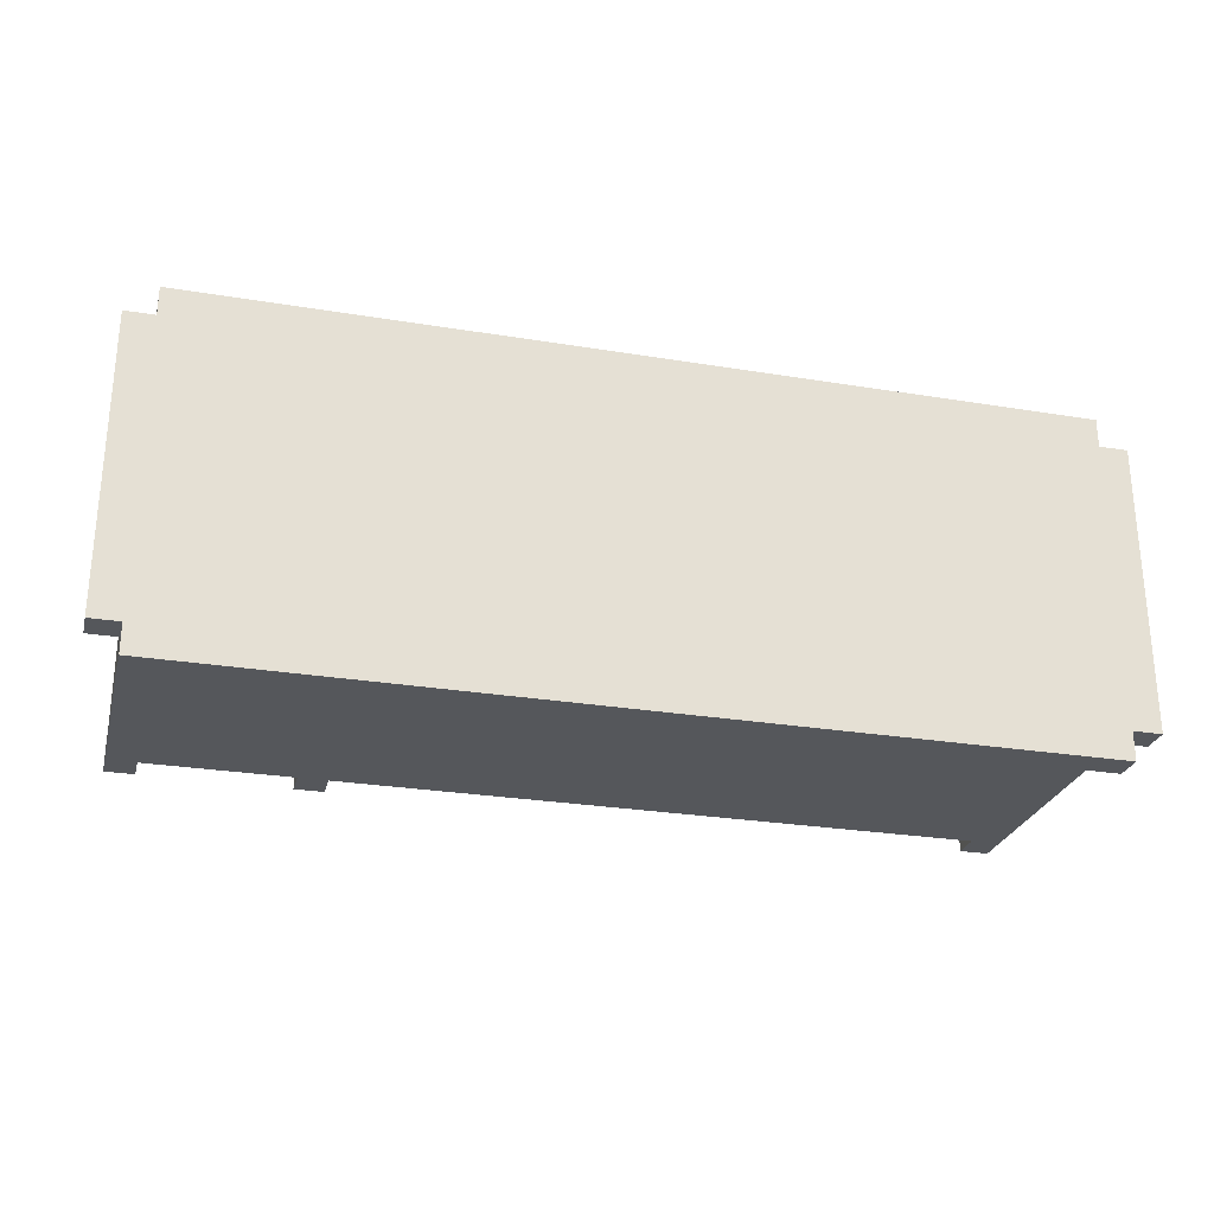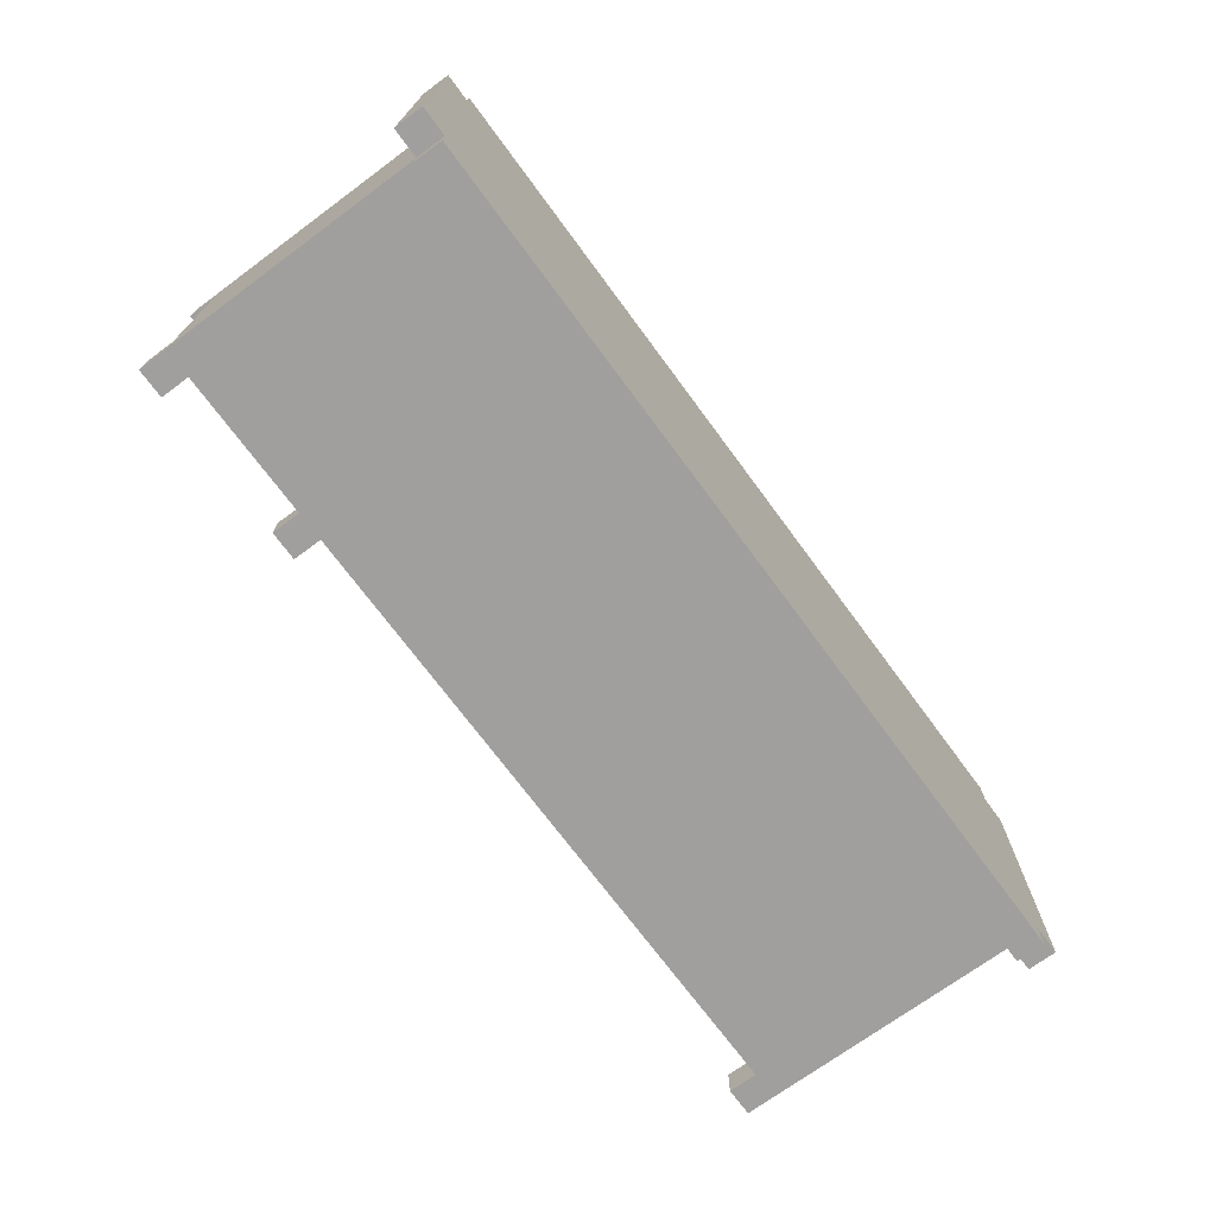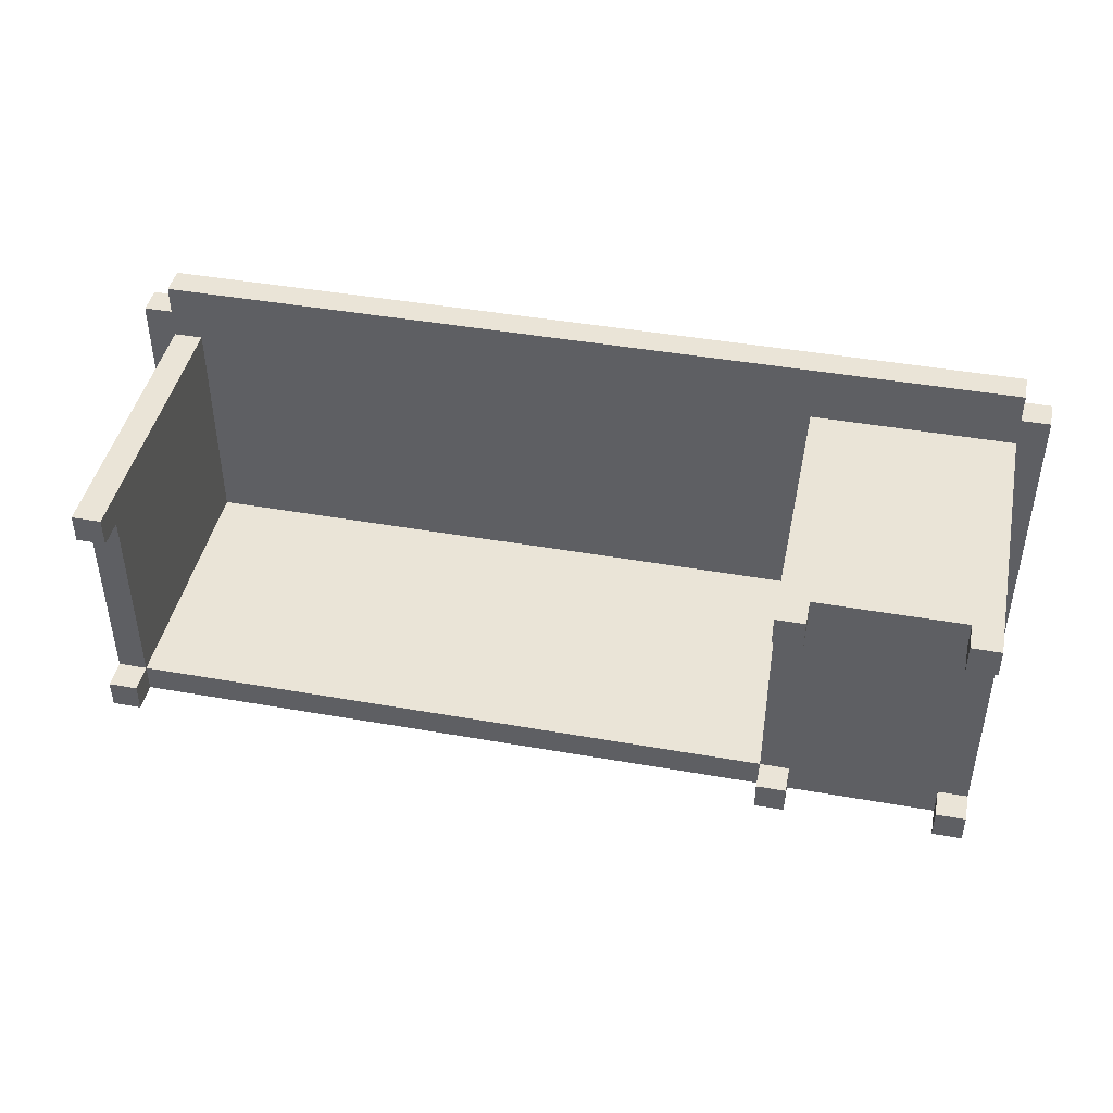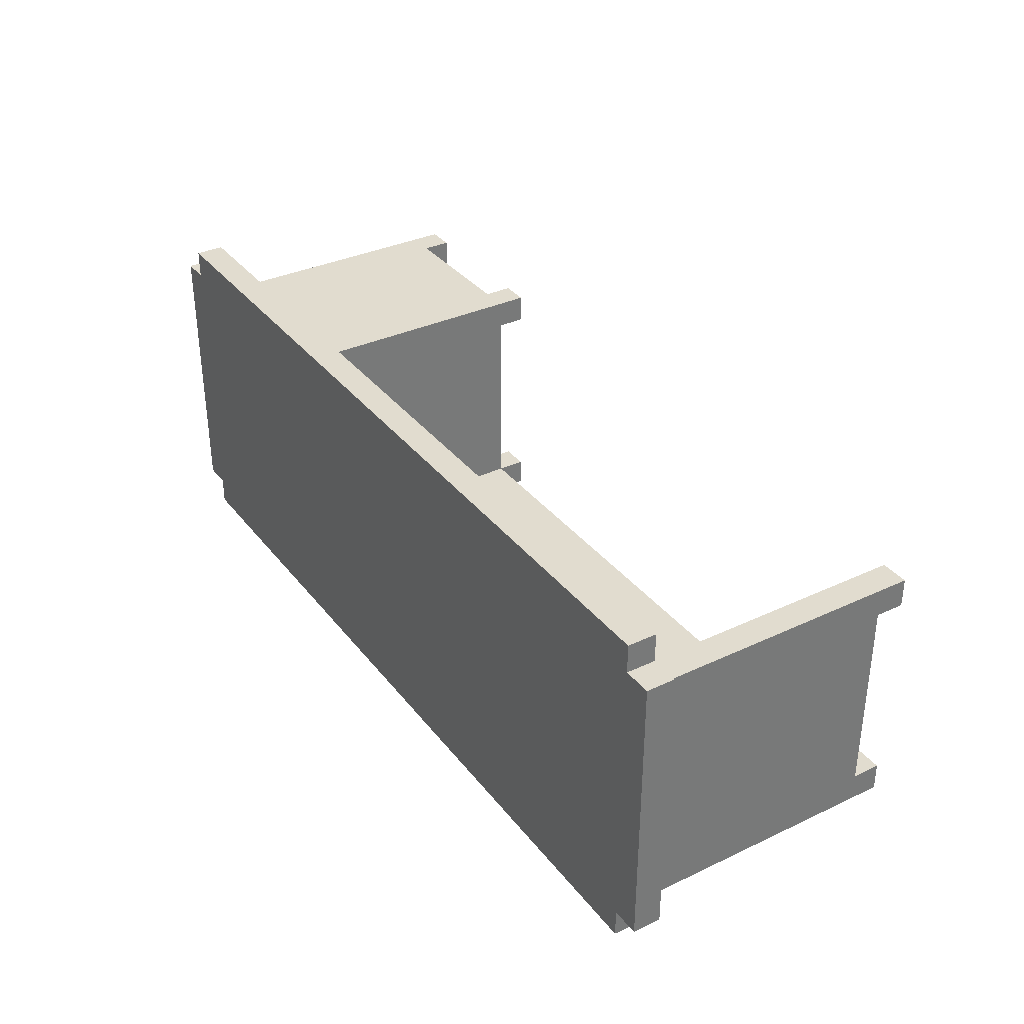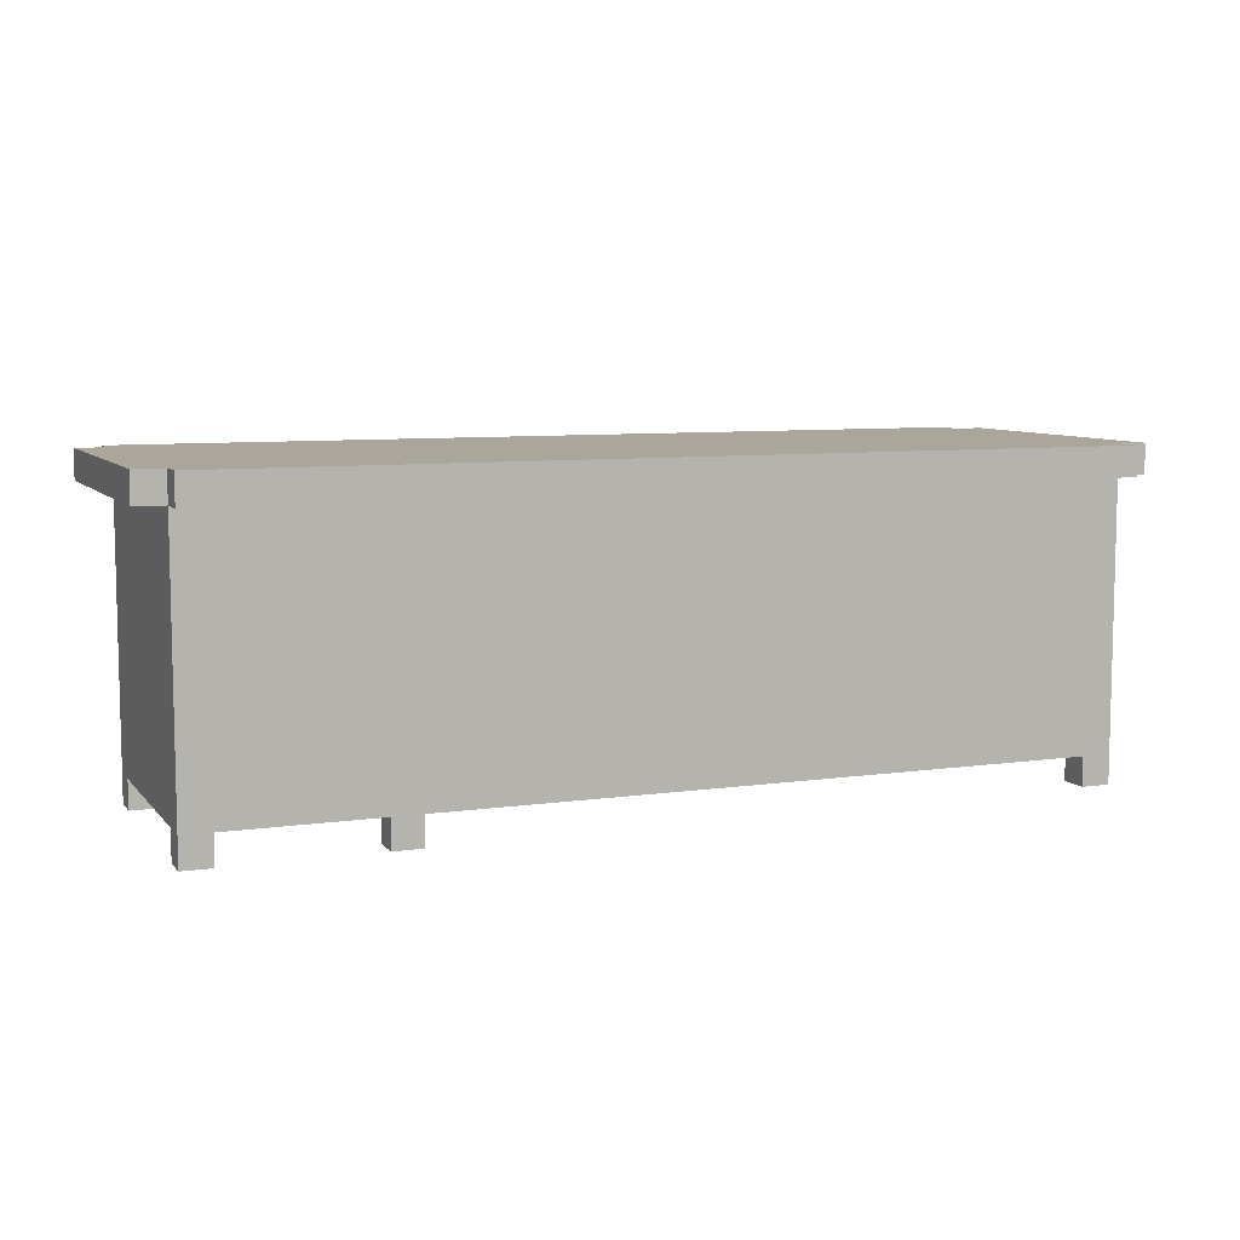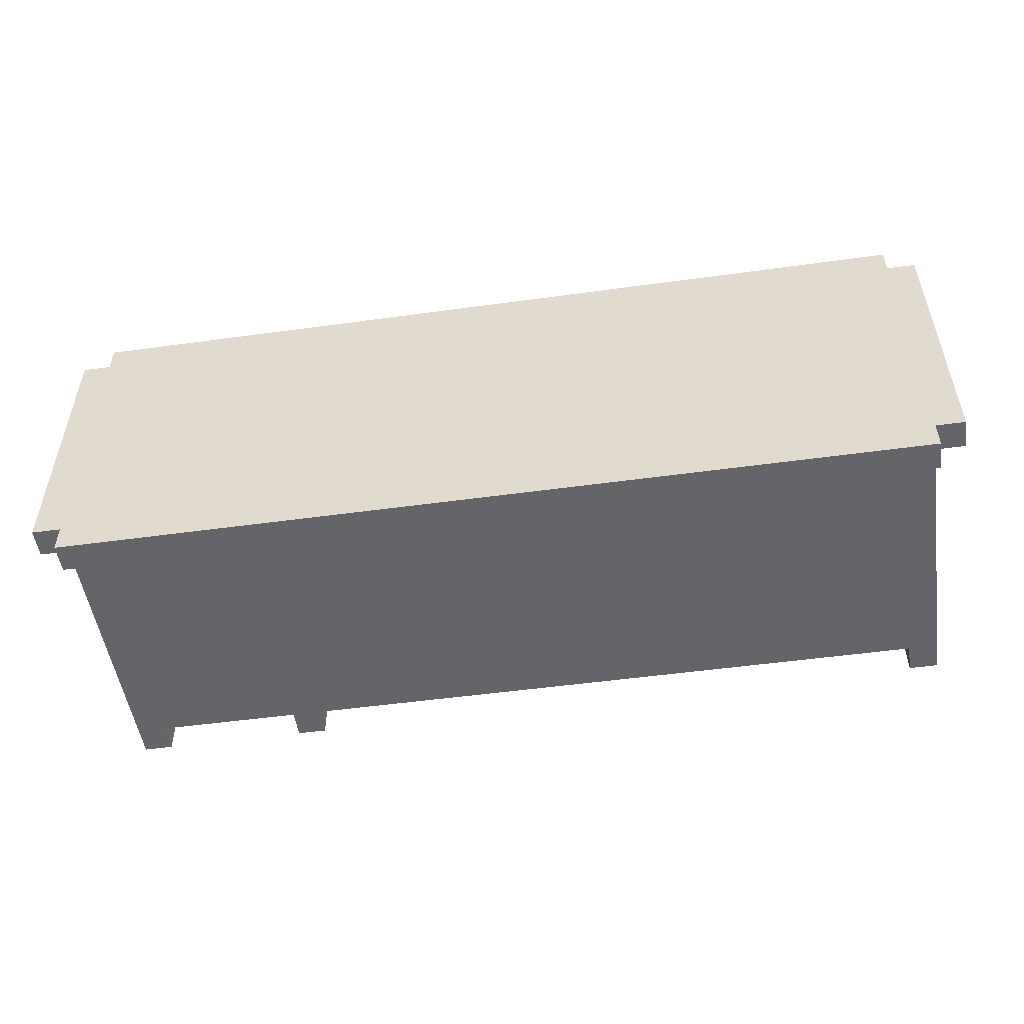
<metadata>
{"format":"obj","ext":"obj","renderer":"f3d","projection":"perspective","resolution":1024,"background":"white","views":[{"elev":-26.7,"azim":165.6,"up":"+Z"},{"elev":-71.5,"azim":126.4,"up":"+Z"},{"elev":43.7,"azim":11.7,"up":"+Z"},{"elev":34.4,"azim":-122.3,"up":"+Z"},{"elev":7.9,"azim":158.0,"up":"+Y"},{"elev":-51.4,"azim":-171.5,"up":"+Z"}]}
</metadata>
<code>
o
v -9.7 1 -0.3
v -9.7 1 -1.3
v -9.7 1.1 -0.3
v -9.7 1.1 -1.3
v -9.6 0 -0.4
v -9.6 0 -0.5
v -9.6 0 -1.2
v -9.6 0 -1.3
v -9.6 0.1 -0.4
v -9.6 0.1 -0.5
v -9.6 0.1 -1.2
v -9.6 0.1 -1.3
v -9.6 1 -0.2
v -9.6 1 -0.3
v -9.6 1 -0.4
v -9.6 1 -0.5
v -9.6 1 -1.2
v -9.6 1 -1.3
v -9.6 1 -1.4
v -9.6 1.1 -0.2
v -9.6 1.1 -0.3
v -9.6 1.1 -1.3
v -9.6 1.1 -1.4
v -7.3 0 -0.4
v -7.3 0 -0.5
v -7.3 0 -1.2
v -7.3 0 -1.3
v -7.3 0.1 -0.4
v -7.3 0.1 -0.5
v -7.3 0.1 -1.2
v -7.3 0.1 -1.3
v -7.3 0.2 -0.5
v -7.3 0.2 -1.2
v -7.3 1 -0.4
v -7.3 1 -0.5
v -7.3 1 -1.2
v -6.7 0 -0.4
v -6.7 0 -0.5
v -6.7 0 -1.2
v -6.7 0 -1.3
v -6.7 0.1 -0.4
v -6.7 0.1 -0.5
v -6.7 0.1 -1.2
v -6.7 0.1 -1.3
v -9.5 0 -0.4
v -9.5 0 -0.5
v -9.5 0 -1.2
v -9.5 0 -1.3
v -9.5 0.1 -0.4
v -9.5 0.1 -0.5
v -9.5 0.1 -1.2
v -9.5 0.1 -1.3
v -9.5 1 -0.4
v -9.5 1 -0.5
v -9.5 1 -1.2
v -7.2 0 -0.4
v -7.2 0 -0.5
v -7.2 0 -1.2
v -7.2 0 -1.3
v -7.2 0.1 -0.4
v -7.2 0.1 -0.5
v -7.2 0.1 -1.2
v -7.2 0.1 -1.3
v -6.6 0 -0.4
v -6.6 0 -0.5
v -6.6 0 -1.2
v -6.6 0 -1.3
v -6.6 0.1 -0.4
v -6.6 0.1 -0.5
v -6.6 0.1 -1.2
v -6.6 0.1 -1.3
v -6.6 0.2 -0.5
v -6.6 0.2 -1.2
v -6.6 1 -0.2
v -6.6 1 -0.3
v -6.6 1 -0.4
v -6.6 1 -0.5
v -6.6 1 -1.2
v -6.6 1 -1.3
v -6.6 1 -1.4
v -6.6 1.1 -0.2
v -6.6 1.1 -0.3
v -6.6 1.1 -1.3
v -6.6 1.1 -1.4
v -6.5 1 -0.3
v -6.5 1 -1.3
v -6.5 1.1 -0.3
v -6.5 1.1 -1.3
v -9.6 1 -0.2
v -9.6 1.1 -0.2
v -6.6 1 -0.2
v -6.6 1.1 -0.2
v -9.7 1 -0.3
v -9.7 1.1 -0.3
v -9.6 1 -0.3
v -9.6 1.1 -0.3
v -6.6 1 -0.3
v -6.6 1.1 -0.3
v -6.5 1 -0.3
v -6.5 1.1 -0.3
v -9.6 0 -0.4
v -9.6 0.1 -0.4
v -9.6 1 -0.4
v -9.5 0 -0.4
v -9.5 0.1 -0.4
v -9.5 1 -0.4
v -7.3 0 -0.4
v -7.3 0.1 -0.4
v -7.3 1 -0.4
v -7.2 0 -0.4
v -7.2 0.1 -0.4
v -7.2 0.2 -0.4
v -7.2 0.6 -0.4
v -7.2 0.7 -0.4
v -7.2 1 -0.4
v -7.1 0.3 -0.4
v -7.1 0.4 -0.4
v -7.1 0.8 -0.4
v -7.1 0.9 -0.4
v -6.8 0.3 -0.4
v -6.8 0.4 -0.4
v -6.8 0.8 -0.4
v -6.8 0.9 -0.4
v -6.7 0 -0.4
v -6.7 0.1 -0.4
v -6.7 0.2 -0.4
v -6.7 0.6 -0.4
v -6.7 0.7 -0.4
v -6.7 1 -0.4
v -6.6 0 -0.4
v -6.6 0.1 -0.4
v -6.6 1 -0.4
v -9.6 0 -1.2
v -9.6 0.1 -1.2
v -9.5 0 -1.2
v -9.5 0.1 -1.2
v -9.5 1 -1.2
v -7.3 0 -1.2
v -7.3 0.1 -1.2
v -7.3 0.2 -1.2
v -7.3 1 -1.2
v -7.2 0 -1.2
v -7.2 0.1 -1.2
v -6.7 0 -1.2
v -6.7 0.1 -1.2
v -6.6 0 -1.2
v -6.6 0.1 -1.2
v -9.6 0 -0.5
v -9.6 0.1 -0.5
v -9.5 0 -0.5
v -9.5 0.1 -0.5
v -7.3 0 -0.5
v -7.3 0.1 -0.5
v -7.2 0 -0.5
v -7.2 0.1 -0.5
v -6.7 0 -0.5
v -6.7 0.1 -0.5
v -6.6 0 -0.5
v -6.6 0.1 -0.5
v -9.7 1 -1.3
v -9.7 1.1 -1.3
v -9.6 0 -1.3
v -9.6 0.1 -1.3
v -9.6 1 -1.3
v -9.6 1.1 -1.3
v -9.5 0 -1.3
v -9.5 0.1 -1.3
v -9.5 1 -1.3
v -7.3 0 -1.3
v -7.3 0.1 -1.3
v -7.3 1 -1.3
v -7.2 0 -1.3
v -7.2 0.1 -1.3
v -7.2 0.2 -1.3
v -7.2 1 -1.3
v -6.7 0 -1.3
v -6.7 0.1 -1.3
v -6.7 0.2 -1.3
v -6.7 1 -1.3
v -6.6 0 -1.3
v -6.6 0.1 -1.3
v -6.6 1 -1.3
v -6.6 1.1 -1.3
v -6.5 1 -1.3
v -6.5 1.1 -1.3
v -9.6 1 -1.4
v -9.6 1.1 -1.4
v -6.6 1 -1.4
v -6.6 1.1 -1.4
v -9.6 0 -0.4
v -9.5 0 -0.4
v -7.3 0 -0.4
v -7.2 0 -0.4
v -6.7 0 -0.4
v -6.6 0 -0.4
v -9.6 0 -0.5
v -9.5 0 -0.5
v -7.3 0 -0.5
v -7.2 0 -0.5
v -6.7 0 -0.5
v -6.6 0 -0.5
v -9.6 0 -1.2
v -9.5 0 -1.2
v -7.3 0 -1.2
v -7.2 0 -1.2
v -6.7 0 -1.2
v -6.6 0 -1.2
v -9.6 0 -1.3
v -9.5 0 -1.3
v -7.3 0 -1.3
v -7.2 0 -1.3
v -6.7 0 -1.3
v -6.6 0 -1.3
v -7.2 0.1 -0.4
v -6.7 0.1 -0.4
v -9.6 0.1 -0.5
v -9.5 0.1 -0.5
v -7.3 0.1 -0.5
v -7.2 0.1 -0.5
v -6.7 0.1 -0.5
v -6.6 0.1 -0.5
v -9.6 0.1 -1.2
v -9.5 0.1 -1.2
v -7.3 0.1 -1.2
v -7.2 0.1 -1.2
v -6.7 0.1 -1.2
v -6.6 0.1 -1.2
v -9.5 0.1 -1.3
v -7.3 0.1 -1.3
v -7.2 0.1 -1.3
v -6.7 0.1 -1.3
v -9.6 1 -0.2
v -6.6 1 -0.2
v -9.7 1 -0.3
v -9.6 1 -0.3
v -6.6 1 -0.3
v -6.5 1 -0.3
v -9.6 1 -0.4
v -9.5 1 -0.4
v -7.3 1 -0.4
v -7.2 1 -0.4
v -6.7 1 -0.4
v -6.6 1 -0.4
v -9.6 1 -0.5
v -9.5 1 -0.5
v -7.3 1 -0.5
v -6.6 1 -0.5
v -9.6 1 -1.2
v -9.5 1 -1.2
v -7.3 1 -1.2
v -6.6 1 -1.2
v -9.7 1 -1.3
v -9.6 1 -1.3
v -9.5 1 -1.3
v -7.3 1 -1.3
v -7.2 1 -1.3
v -6.7 1 -1.3
v -6.6 1 -1.3
v -6.5 1 -1.3
v -9.6 1 -1.4
v -6.6 1 -1.4
v -9.6 1.1 -0.2
v -6.6 1.1 -0.2
v -9.7 1.1 -0.3
v -9.6 1.1 -0.3
v -6.6 1.1 -0.3
v -6.5 1.1 -0.3
v -9.7 1.1 -1.3
v -9.6 1.1 -1.3
v -6.6 1.1 -1.3
v -6.5 1.1 -1.3
v -9.6 1.1 -1.4
v -6.6 1.1 -1.4
f 3 2 1
f 4 2 3
f 9 6 5
f 10 6 9
f 11 8 7
f 12 8 11
f 15 10 9
f 16 11 10
f 16 10 15
f 17 12 11
f 17 11 16
f 18 12 17
f 20 14 13
f 21 14 20
f 22 19 18
f 23 19 22
f 28 25 24
f 29 25 28
f 30 27 26
f 31 27 30
f 32 29 28
f 32 30 29
f 33 30 32
f 34 32 28
f 35 33 32
f 35 32 34
f 36 33 35
f 41 38 37
f 42 38 41
f 43 40 39
f 44 40 43
f 45 46 49
f 49 46 50
f 47 48 51
f 51 48 52
f 49 50 53
f 50 51 54
f 53 50 54
f 54 51 55
f 56 57 60
f 60 57 61
f 58 59 62
f 62 59 63
f 64 65 68
f 68 65 69
f 66 67 70
f 70 67 71
f 68 69 72
f 69 70 72
f 70 71 72
f 72 71 73
f 68 72 76
f 72 73 77
f 76 72 77
f 73 71 78
f 77 73 78
f 78 71 79
f 74 75 81
f 81 75 82
f 79 80 83
f 83 80 84
f 85 86 87
f 87 86 88
f 91 90 89
f 92 90 91
f 95 94 93
f 96 94 95
f 99 98 97
f 100 98 99
f 104 102 101
f 105 103 102
f 105 102 104
f 106 103 105
f 110 108 107
f 111 109 108
f 111 108 110
f 112 109 111
f 113 109 112
f 114 109 113
f 115 109 114
f 116 113 112
f 117 113 116
f 118 115 114
f 119 115 118
f 120 116 112
f 120 117 116
f 121 113 117
f 121 117 120
f 122 119 118
f 122 118 114
f 123 115 119
f 123 119 122
f 125 112 111
f 126 120 112
f 126 121 120
f 126 112 125
f 127 114 113
f 127 121 126
f 127 113 121
f 128 122 114
f 128 114 127
f 128 123 122
f 129 115 123
f 129 123 128
f 130 125 124
f 131 128 127
f 131 125 130
f 131 126 125
f 131 129 128
f 131 127 126
f 132 129 131
f 135 134 133
f 136 134 135
f 139 137 136
f 140 137 139
f 141 137 140
f 142 139 138
f 143 139 142
f 146 145 144
f 147 145 146
f 148 149 150
f 150 149 151
f 152 153 154
f 154 153 155
f 156 157 158
f 158 157 159
f 160 161 164
f 164 161 165
f 162 163 166
f 163 164 167
f 166 163 167
f 167 164 168
f 167 168 170
f 170 168 171
f 169 170 172
f 170 171 173
f 172 170 173
f 173 171 174
f 174 171 175
f 173 174 177
f 174 175 178
f 177 174 178
f 178 175 179
f 176 177 180
f 177 178 181
f 180 177 181
f 178 179 181
f 181 179 182
f 182 183 184
f 184 183 185
f 186 187 188
f 188 187 189
f 196 191 190
f 197 191 196
f 198 193 192
f 199 193 198
f 200 195 194
f 201 195 200
f 208 203 202
f 209 203 208
f 210 205 204
f 211 205 210
f 212 207 206
f 213 207 212
f 219 215 214
f 220 215 219
f 222 217 216
f 223 217 222
f 224 221 220
f 224 219 218
f 224 220 219
f 225 221 224
f 226 221 225
f 227 221 226
f 228 224 223
f 229 224 228
f 230 226 225
f 231 226 230
f 235 233 232
f 236 233 235
f 238 235 234
f 238 237 236
f 238 236 235
f 239 237 238
f 240 237 239
f 241 237 240
f 242 237 241
f 243 237 242
f 244 238 234
f 245 240 239
f 246 240 245
f 247 237 243
f 248 244 234
f 249 246 245
f 250 246 249
f 251 237 247
f 252 248 234
f 253 248 252
f 258 237 251
f 259 237 258
f 260 257 256
f 260 258 257
f 260 254 253
f 260 256 255
f 260 255 254
f 261 258 260
f 262 263 265
f 265 263 266
f 264 265 268
f 266 267 268
f 265 266 268
f 268 267 269
f 269 267 270
f 270 267 271
f 269 270 272
f 272 270 273

</code>
